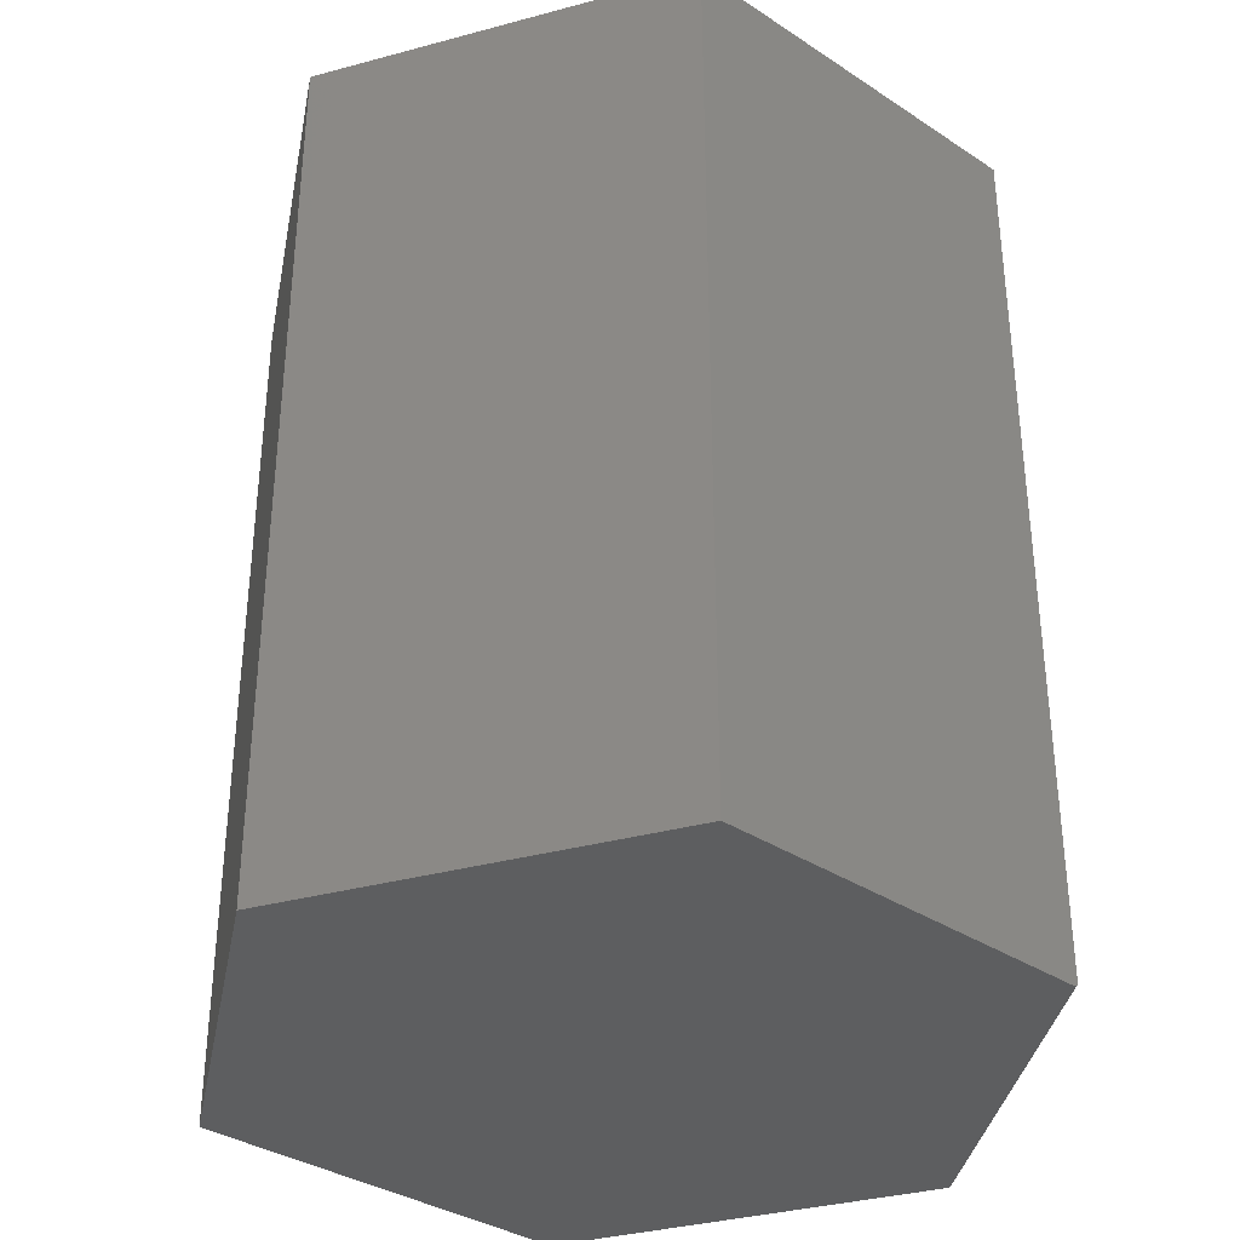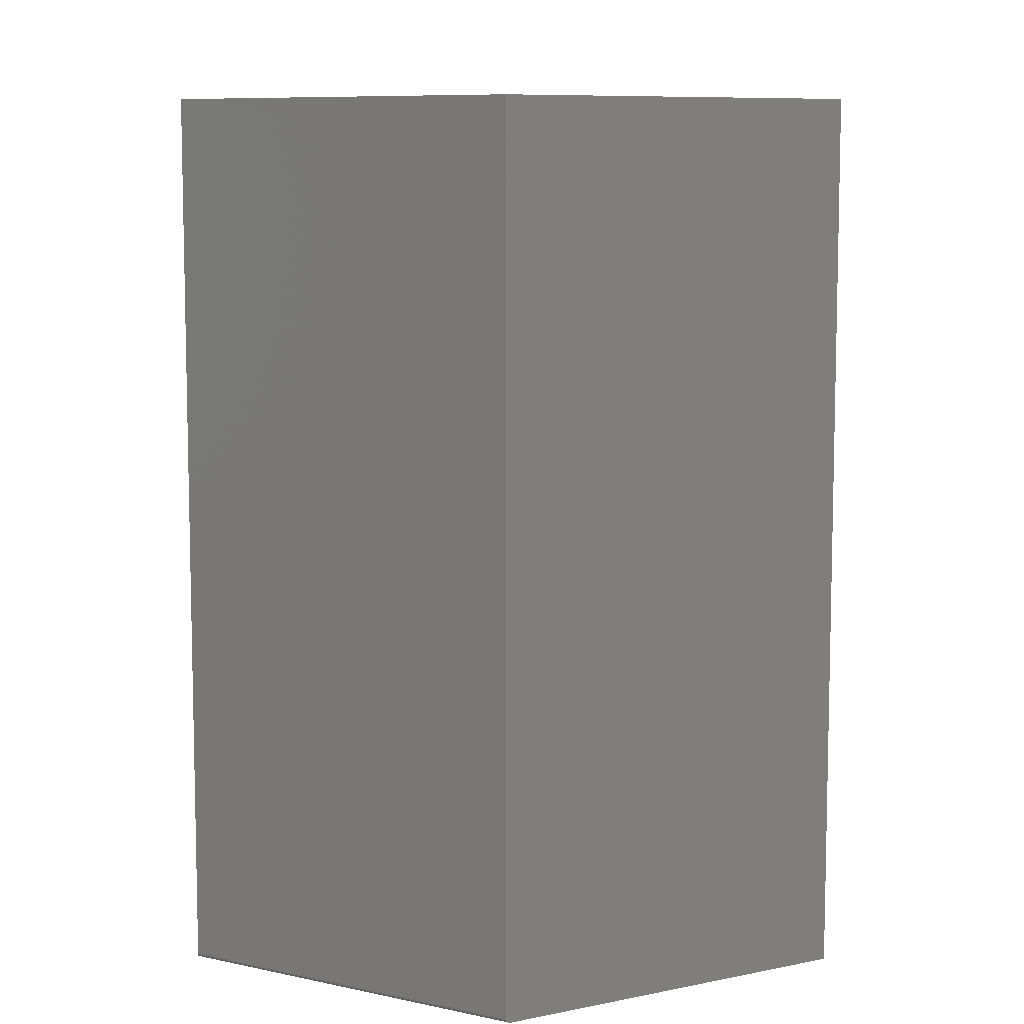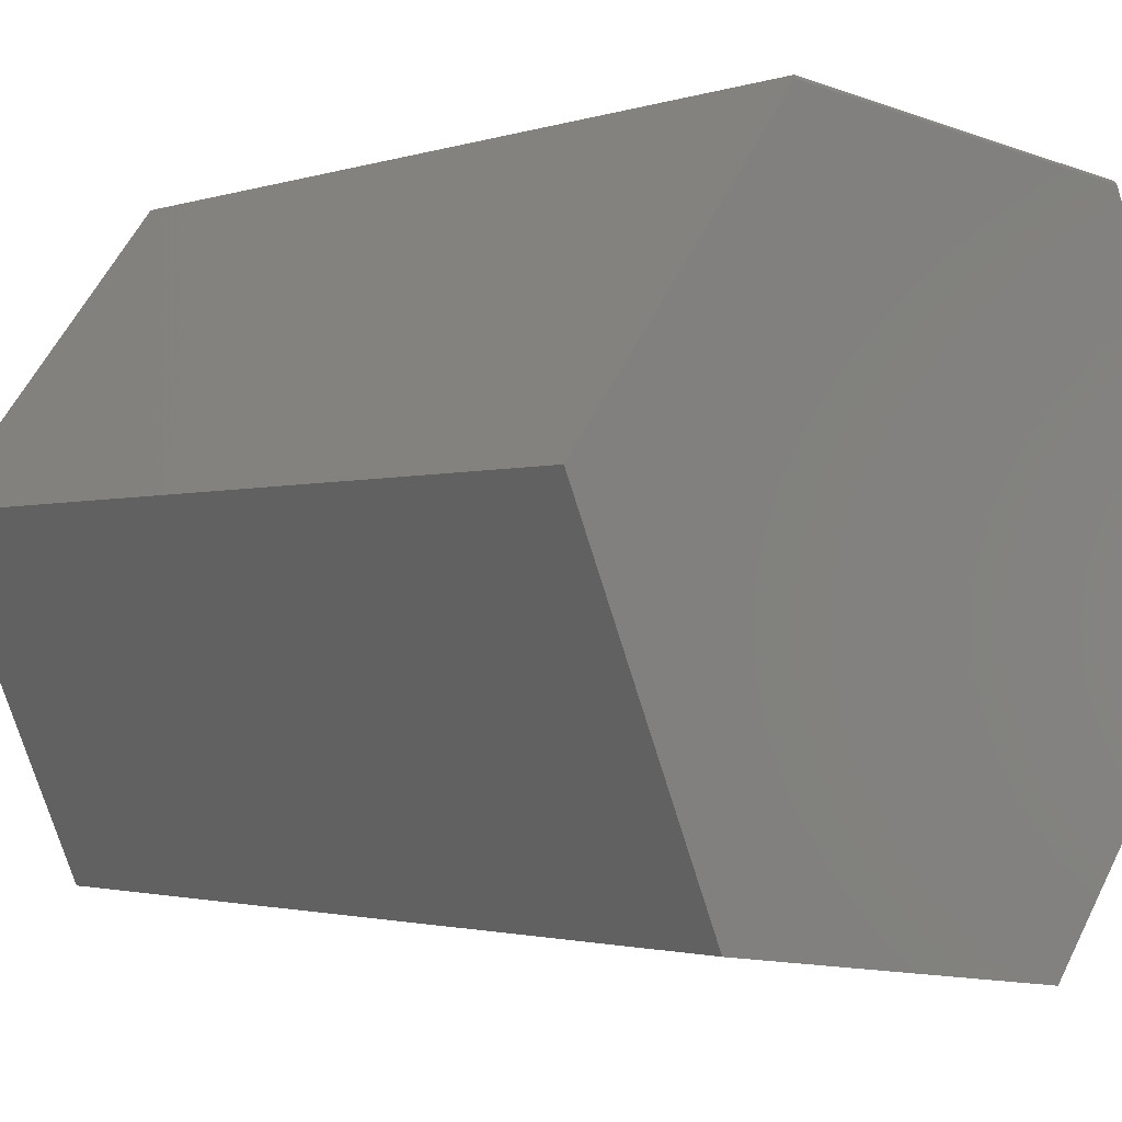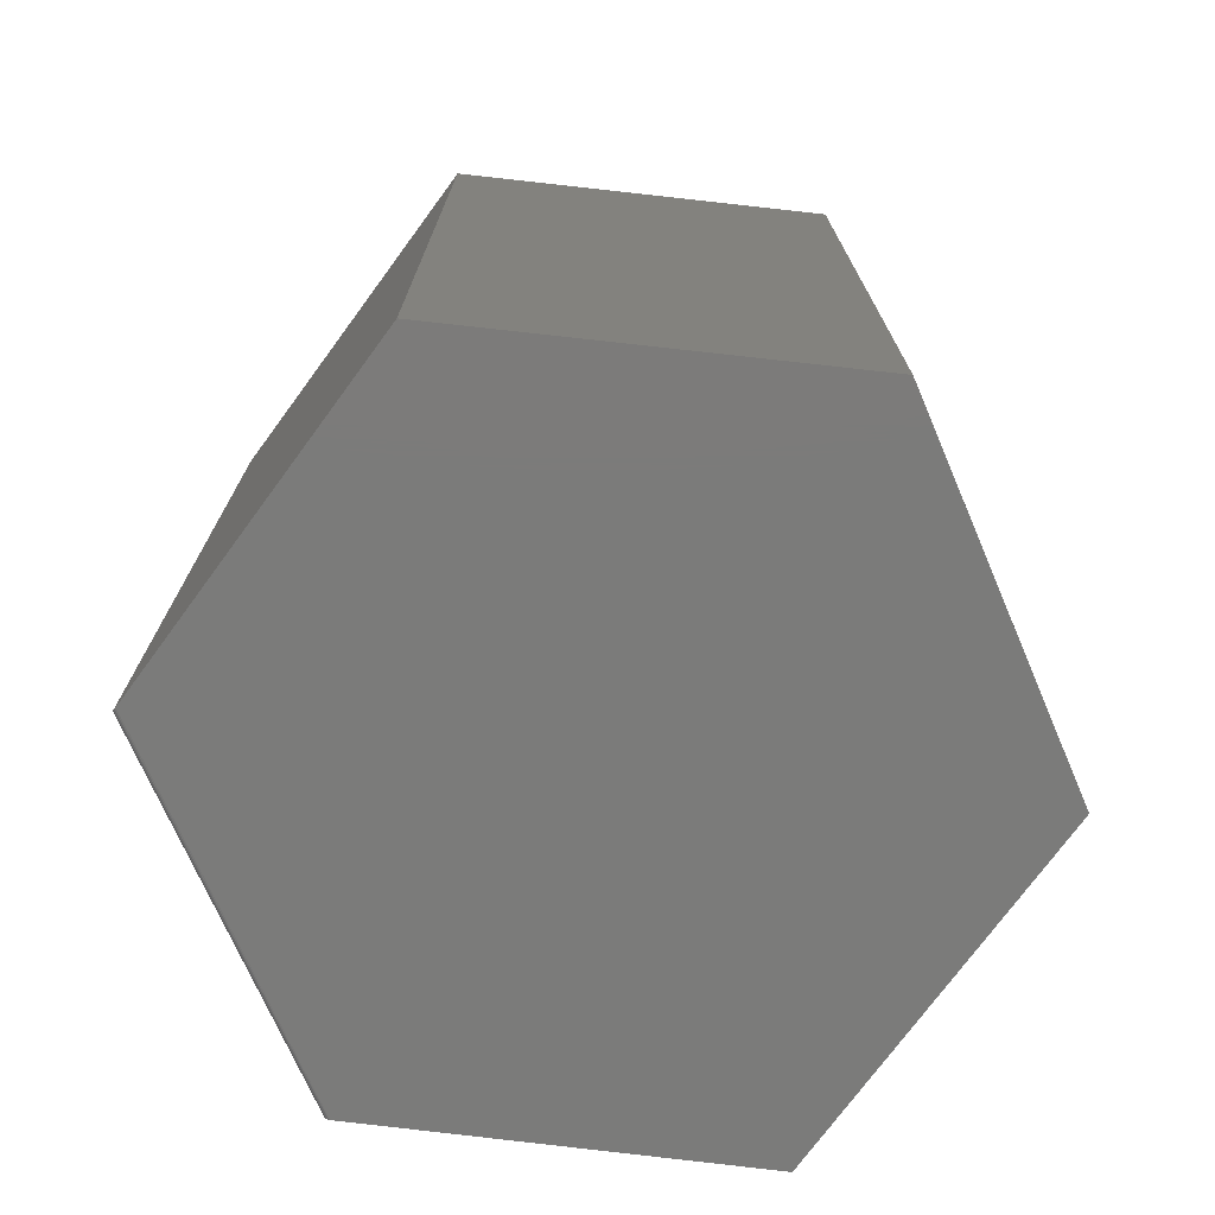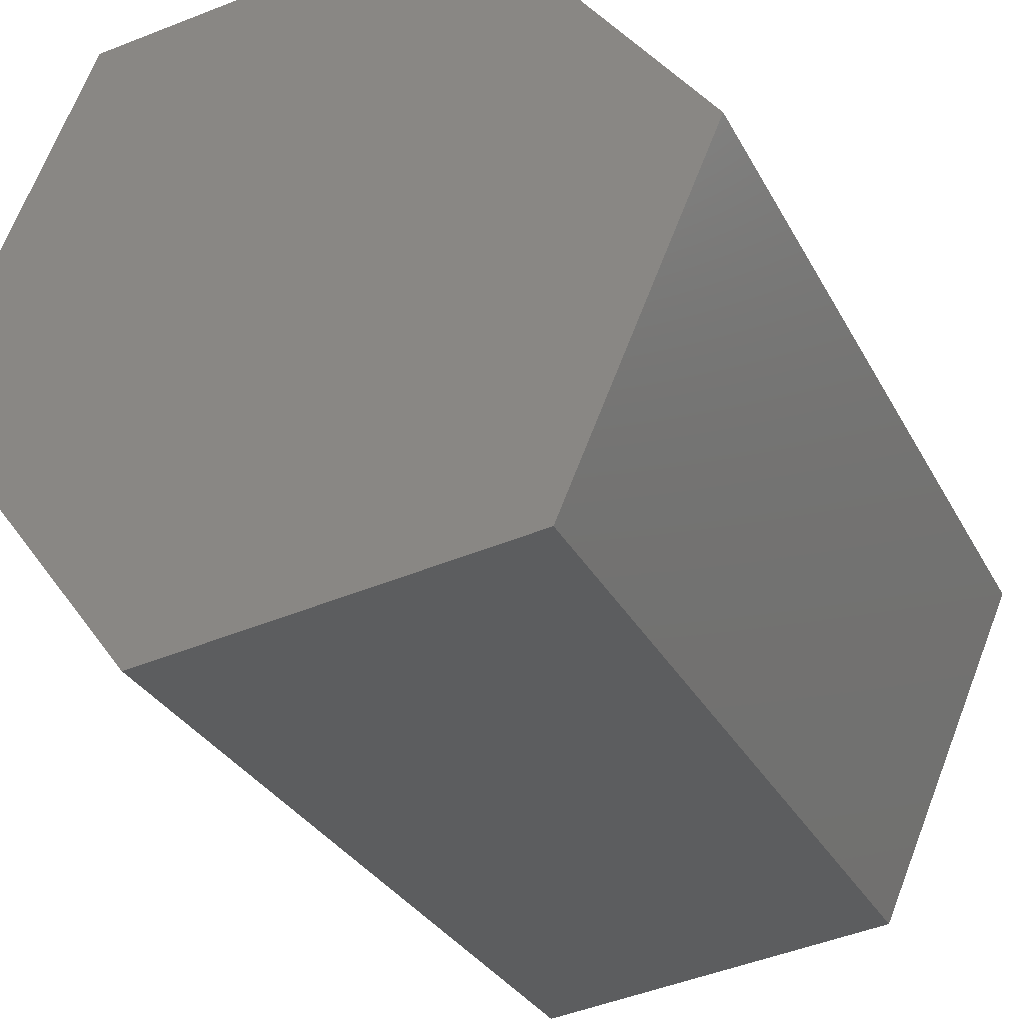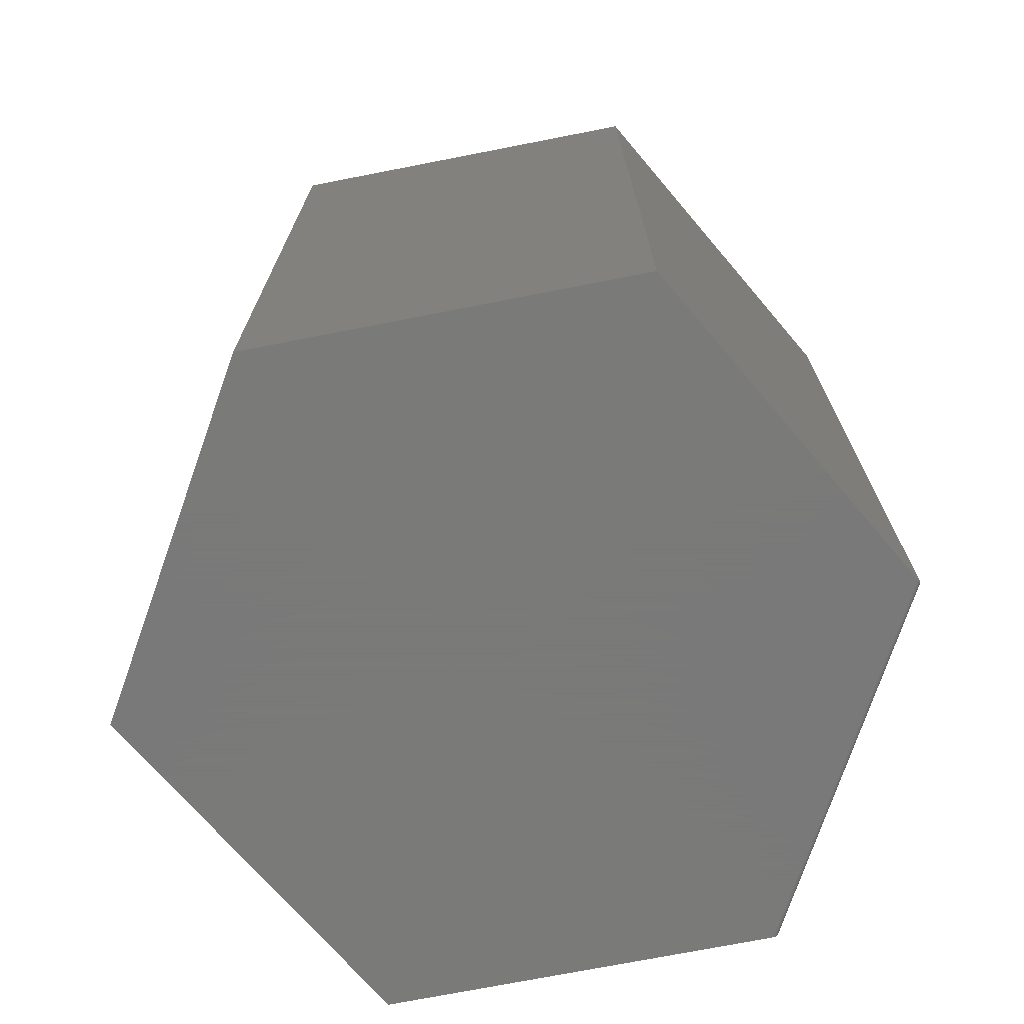
<metadata>
{"format":"stl","ext":"stl","renderer":"f3d","projection":"perspective","resolution":1024,"background":"white","views":[{"elev":-35.5,"azim":-93.7,"up":"+Y"},{"elev":8.5,"azim":37.0,"up":"+Y"},{"elev":-1.9,"azim":-40.7,"up":"+Z"},{"elev":-74.4,"azim":120.3,"up":"+Y"},{"elev":-30.3,"azim":-156.5,"up":"+Z"},{"elev":-72.7,"azim":-102.3,"up":"+Y"}]}
</metadata>
<code>
# stl→obj: 23 verts, 42 faces
v 0.3879 -0.75 0.515
v -0.2551 -0.75 0.5834
v 0.6406 -0.75 -0.07023
v -0.6406 -0.75 0.07812
v 0.2495 -0.75 -0.5962
v -0.3844 -0.75 -0.5153
v -0.2518 -0.7485 0.5876
v -0.2506 -0.7468 0.5892
v -0.2498 -0.7446 0.5903
v -0.2495 -0.7422 0.5906
v -0.2495 0.75 0.5906
v -0.6406 0.75 0.07812
v -0.2542 -0.7499 0.5845
v -0.2533 -0.7496 0.5856
v 0.3844 0.75 0.5232
v 0.3844 -0.7422 0.5232
v 0.3851 -0.7468 0.5216
v 0.3868 -0.7496 0.5175
v 0.3858 -0.7485 0.5198
v 0.6406 0.75 -0.07023
v 0.3846 -0.7446 0.5228
v 0.2495 0.75 -0.5962
v -0.3844 0.75 -0.5153
f 1 2 3
f 3 2 4
f 3 4 5
f 5 4 6
f 4 7 8
f 4 8 9
f 4 9 10
f 4 10 11
f 4 11 12
f 7 4 2
f 7 2 13
f 7 13 14
f 15 11 16
f 16 11 10
f 1 17 18
f 17 19 18
f 3 20 15
f 3 15 16
f 3 16 21
f 3 21 17
f 3 17 1
f 2 18 13
f 2 1 18
f 16 10 9
f 17 8 7
f 17 7 19
f 19 7 14
f 19 14 18
f 18 14 13
f 8 17 9
f 9 17 21
f 9 21 16
f 15 20 11
f 11 20 12
f 20 22 12
f 12 22 23
f 22 20 5
f 5 20 3
f 23 22 6
f 6 22 5
f 12 23 4
f 4 23 6

</code>
